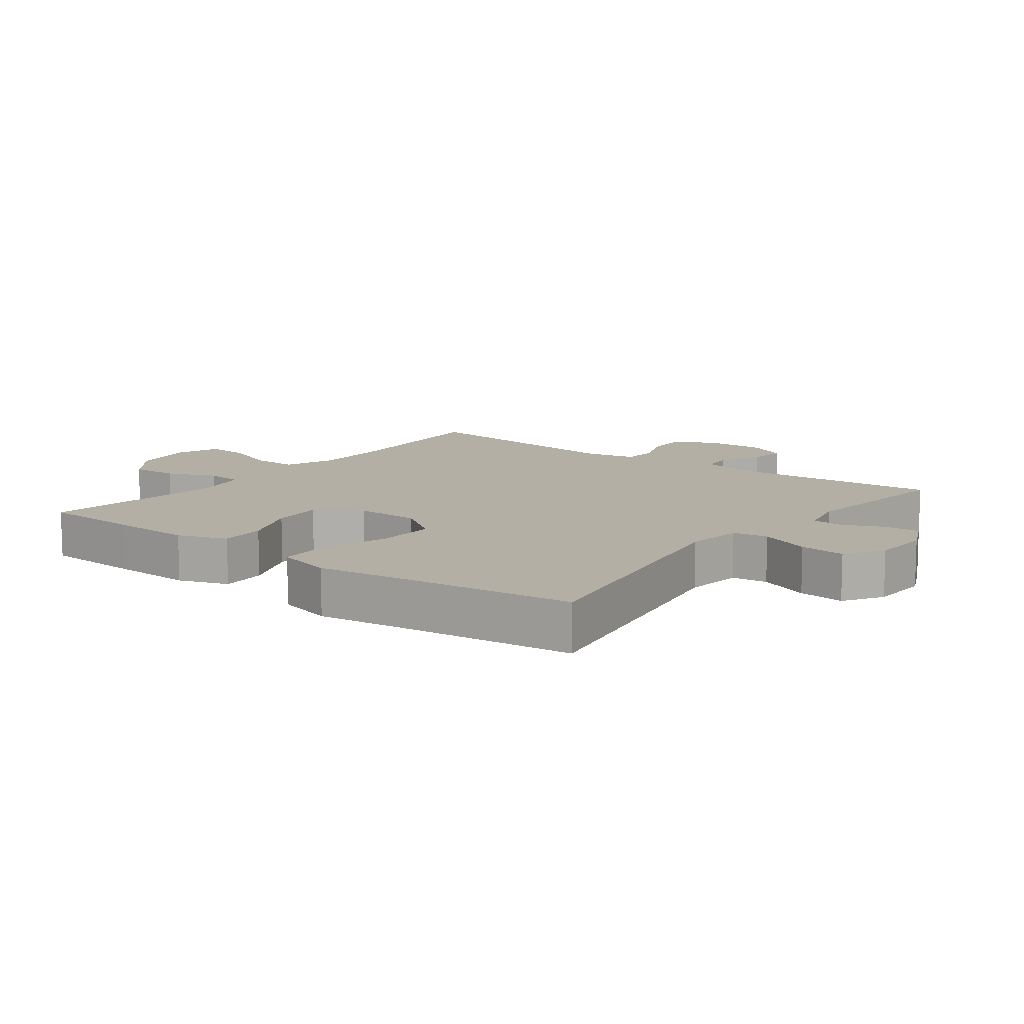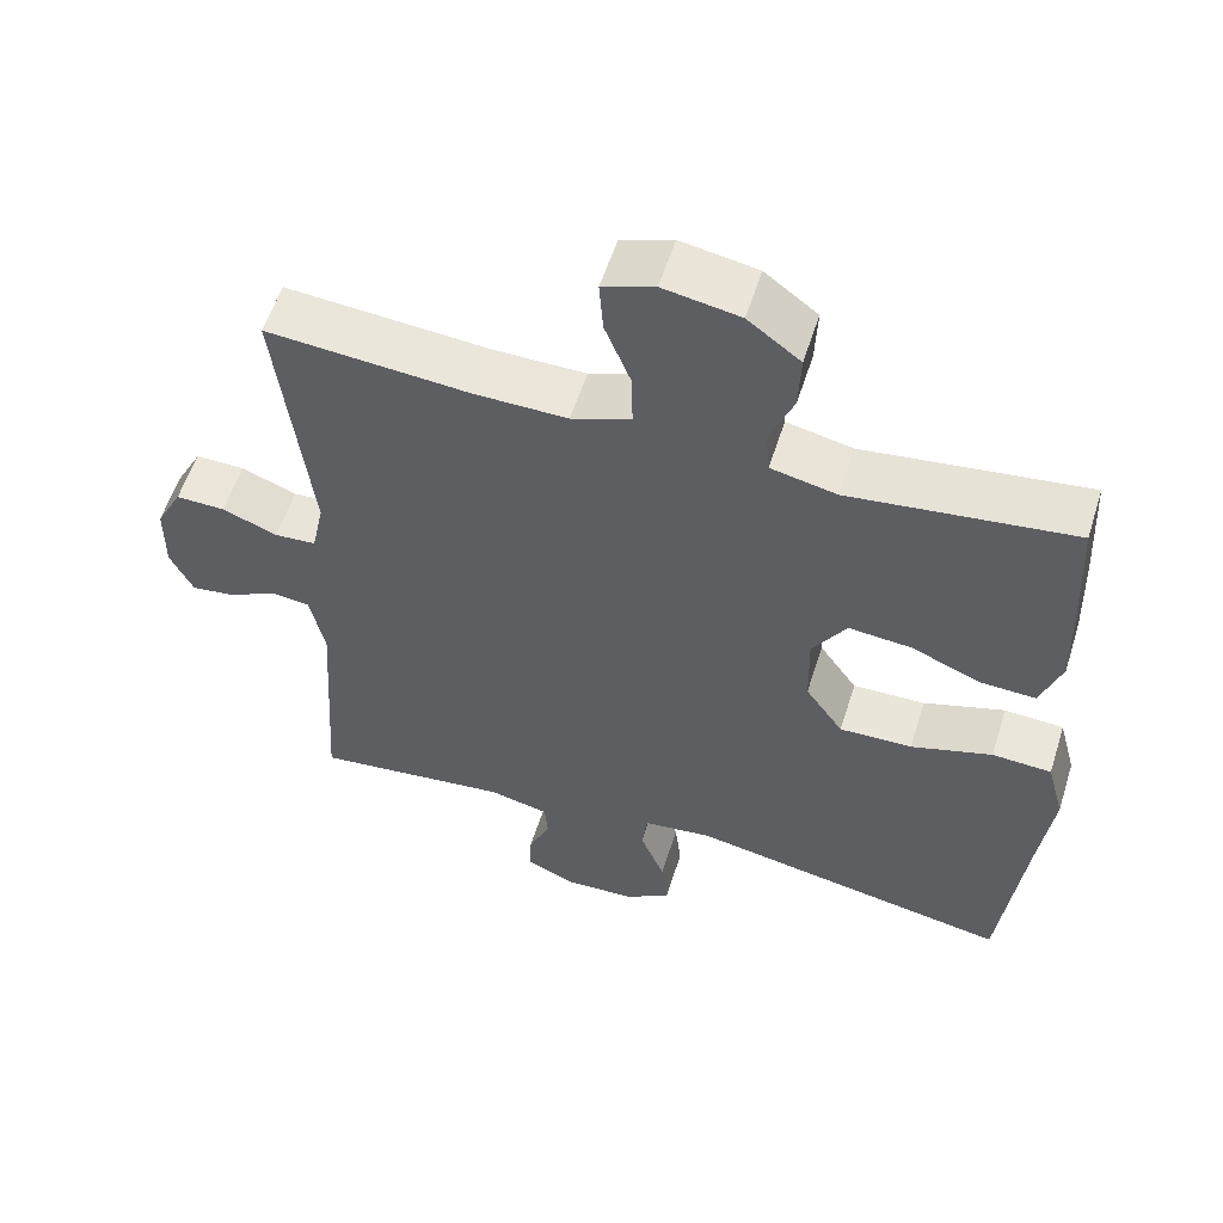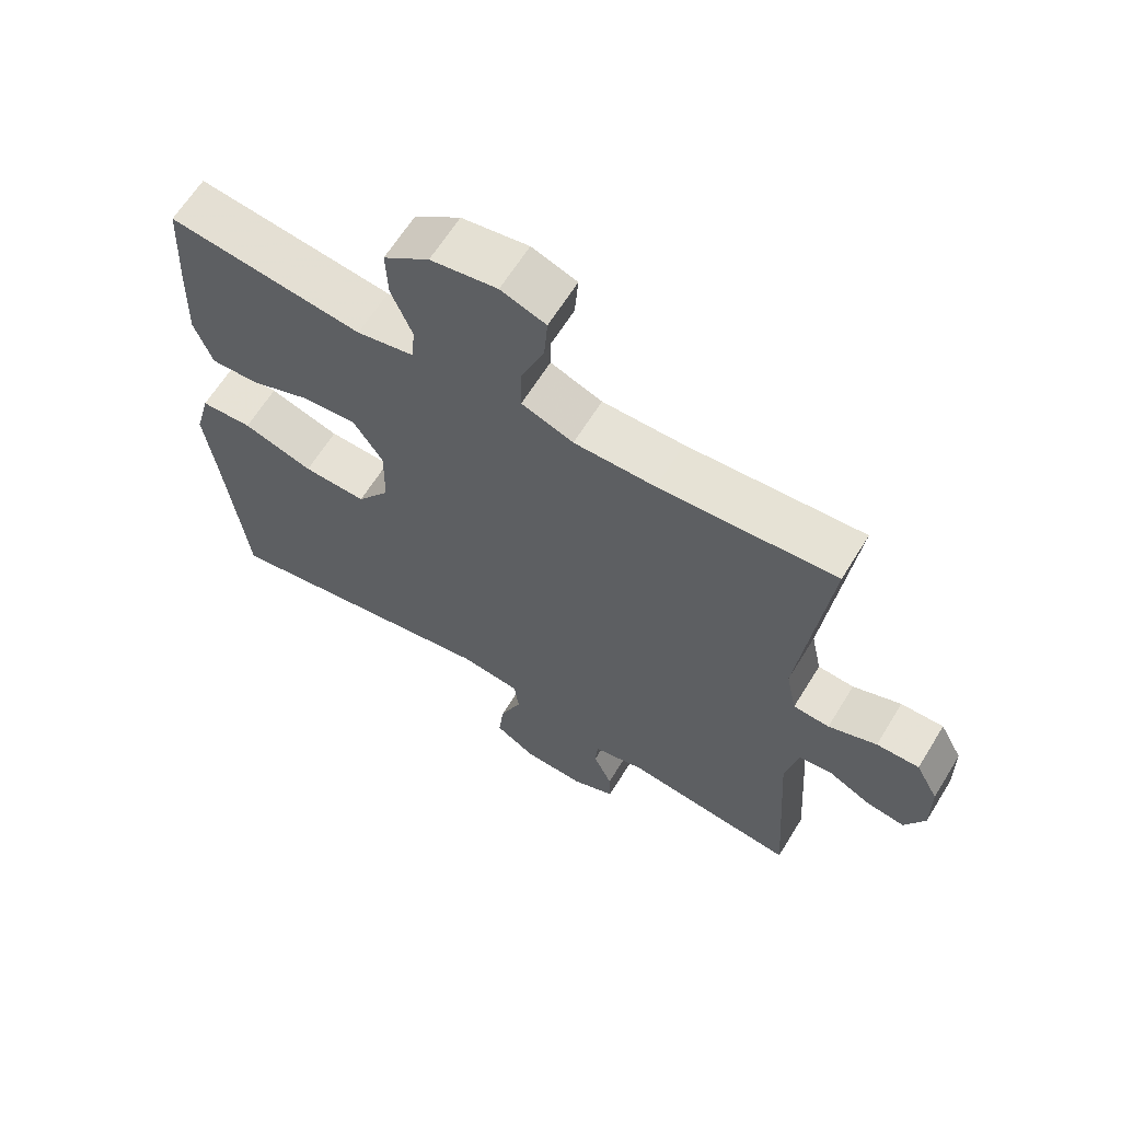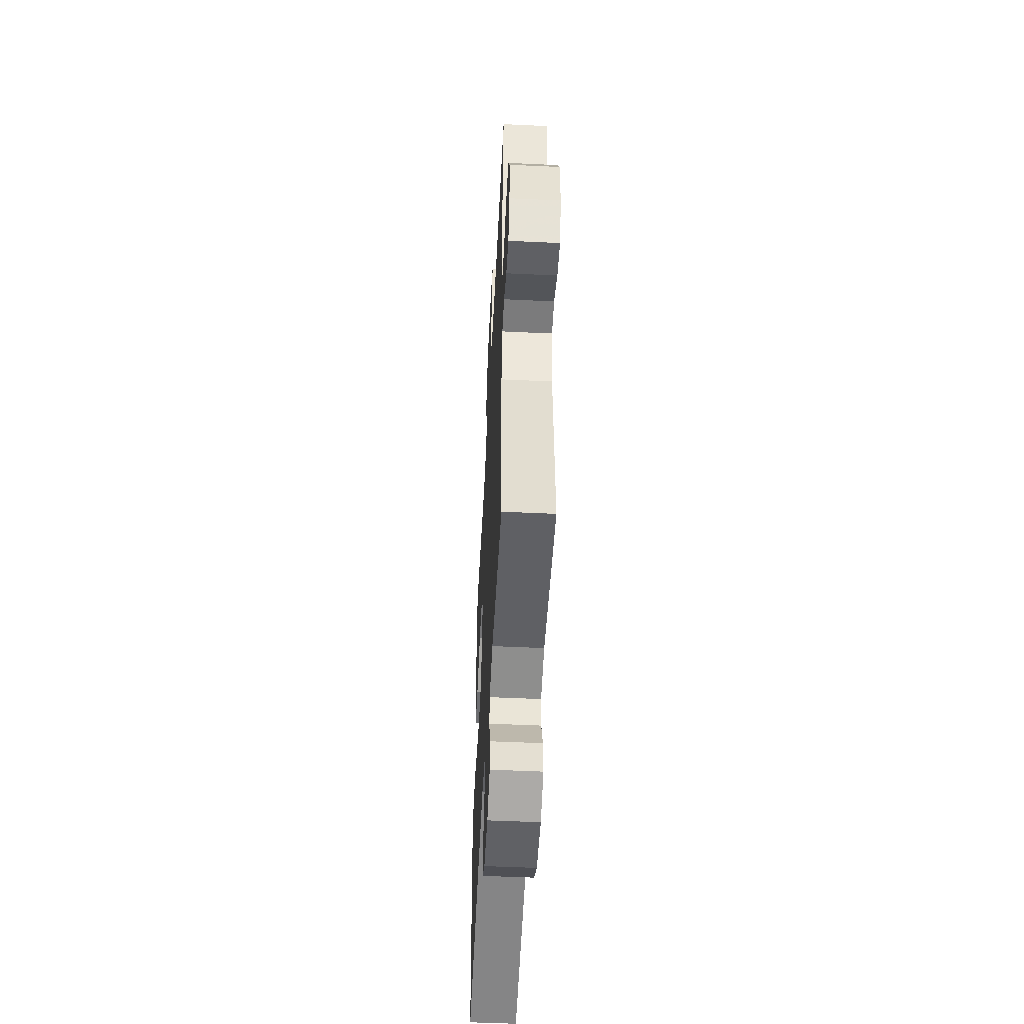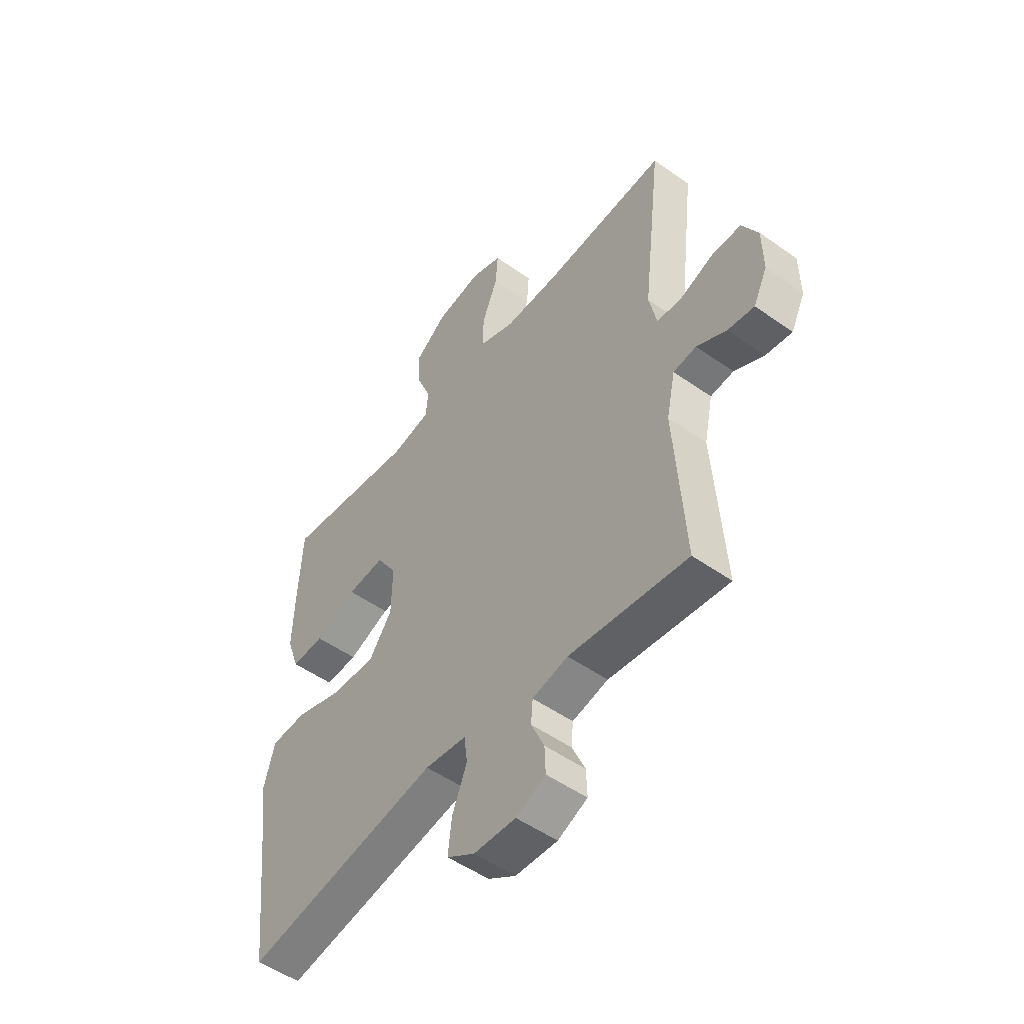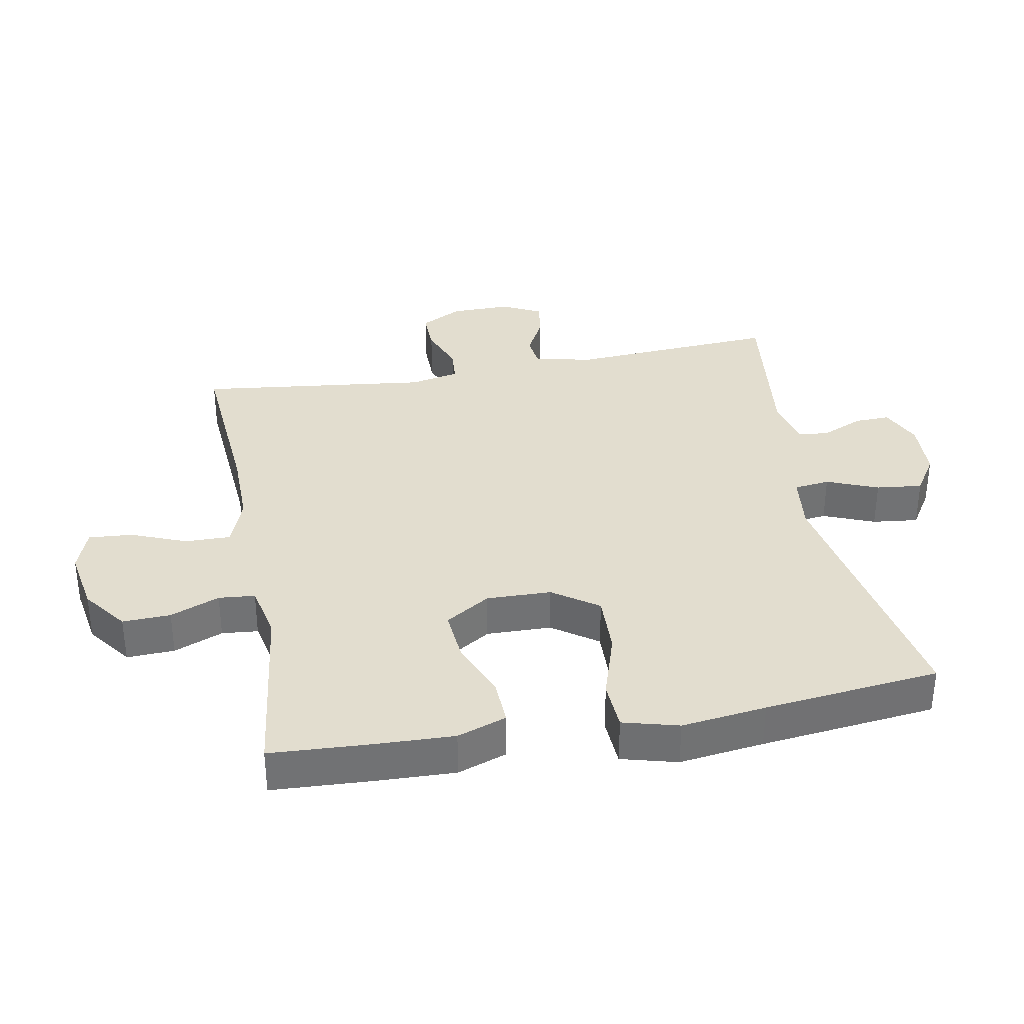
<metadata>
{"format":"obj","ext":"obj","renderer":"f3d","projection":"perspective","resolution":1024,"background":"white","views":[{"elev":11.3,"azim":127.2,"up":"+Y"},{"elev":56.6,"azim":17.5,"up":"+Z"},{"elev":63.9,"azim":-148.4,"up":"+Z"},{"elev":-51.6,"azim":-92.9,"up":"+Z"},{"elev":-51.3,"azim":-127.6,"up":"+Z"},{"elev":34.9,"azim":79.6,"up":"+Y"}]}
</metadata>
<code>
v 0.5 0.07 -0.5
v 0.079 0.07 -0.424
v -0.011 0.07 -0.435
v -0.018 0.07 -0.49
v 0.014 0.07 -0.569
v 0.022 0.07 -0.64
v -0.038 0.07 -0.678
v -0.129 0.07 -0.682
v -0.193 0.07 -0.653
v -0.191 0.07 -0.598
v -0.163 0.07 -0.535
v -0.167 0.07 -0.487
v -0.244 0.07 -0.469
v -0.5 0.07 -0.5
v -0.479 0.07 -0.179
v -0.498 0.07 -0.089
v -0.548 0.07 -0.083
v -0.612 0.07 -0.116
v -0.669 0.07 -0.124
v -0.699 0.07 -0.063
v -0.698 0.07 0.029
v -0.664 0.07 0.093
v -0.6 0.07 0.092
v -0.528 0.07 0.064
v -0.474 0.07 0.068
v -0.458 0.07 0.144
v -0.5 0.07 0.5
v -0.237 0.07 0.48
v -0.116 0.07 0.479
v -0.039 0.07 0.508
v -0.04 0.07 0.578
v -0.074 0.07 0.663
v -0.079 0.07 0.731
v -0.012 0.07 0.755
v 0.087 0.07 0.738
v 0.155 0.07 0.687
v 0.152 0.07 0.613
v 0.121 0.07 0.537
v 0.126 0.07 0.481
v 0.211 0.07 0.463
v 0.5 0.07 0.5
v 0.508 0.07 0.346
v 0.512 0.07 0.224
v 0.485 0.07 0.148
v 0.414 0.07 0.151
v 0.323 0.07 0.188
v 0.242 0.07 0.195
v 0.198 0.07 0.126
v 0.2 0.07 0.026
v 0.249 0.07 -0.044
v 0.343 0.07 -0.041
v 0.448 0.07 -0.008
v 0.525 0.07 -0.012
v 0.548 0.07 -0.098
v 0.531 0.07 -0.229
v 0.5 0 -0.5
v 0.079 0 -0.424
v -0.011 0 -0.435
v -0.018 0 -0.49
v 0.014 0 -0.569
v 0.022 0 -0.64
v -0.038 0 -0.678
v -0.129 0 -0.682
v -0.193 0 -0.653
v -0.191 0 -0.598
v -0.163 0 -0.535
v -0.167 0 -0.487
v -0.244 0 -0.469
v -0.5 0 -0.5
v -0.479 0 -0.179
v -0.498 0 -0.089
v -0.548 0 -0.083
v -0.612 0 -0.116
v -0.669 0 -0.124
v -0.699 0 -0.063
v -0.698 0 0.029
v -0.664 0 0.093
v -0.6 0 0.092
v -0.528 0 0.064
v -0.474 0 0.068
v -0.458 0 0.144
v -0.5 0 0.5
v -0.237 0 0.48
v -0.116 0 0.479
v -0.039 0 0.508
v -0.04 0 0.578
v -0.074 0 0.663
v -0.079 0 0.731
v -0.012 0 0.755
v 0.087 0 0.738
v 0.155 0 0.687
v 0.152 0 0.613
v 0.121 0 0.537
v 0.126 0 0.481
v 0.211 0 0.463
v 0.5 0 0.5
v 0.508 0 0.346
v 0.512 0 0.224
v 0.485 0 0.148
v 0.414 0 0.151
v 0.323 0 0.188
v 0.242 0 0.195
v 0.198 0 0.126
v 0.2 0 0.026
v 0.249 0 -0.044
v 0.343 0 -0.041
v 0.448 0 -0.008
v 0.525 0 -0.012
v 0.548 0 -0.098
v 0.531 0 -0.229
f 52 53 54 55
f 51 52 55 1
f 50 51 1 2
f 49 50 2 3
f 48 49 3
f 43 44 45 46
f 43 46 47
f 40 41 42 43
f 39 40 43 47
f 35 36 37 38
f 35 38 39
f 34 35 39
f 31 32 33 34
f 30 31 34 39
f 29 30 39 47
f 26 27 28
f 25 26 28 29
f 21 22 23 24
f 21 24 25
f 20 21 25
f 17 18 19 20
f 16 17 20 25
f 15 16 25 29
f 13 14 15 29
f 8 9 10 11
f 8 11 12
f 7 8 12
f 4 5 6 7
f 4 7 12
f 3 4 12 13
f 13 29 47 48
f 3 13 48
f 110 109 108 107
f 56 110 107 106
f 57 56 106 105
f 58 57 105 104
f 58 104 103
f 101 100 99 98
f 102 101 98
f 98 97 96 95
f 102 98 95 94
f 93 92 91 90
f 94 93 90
f 94 90 89
f 89 88 87 86
f 94 89 86 85
f 102 94 85 84
f 83 82 81
f 84 83 81 80
f 79 78 77 76
f 80 79 76
f 80 76 75
f 75 74 73 72
f 80 75 72 71
f 84 80 71 70
f 84 70 69 68
f 66 65 64 63
f 67 66 63
f 67 63 62
f 62 61 60 59
f 67 62 59
f 68 67 59 58
f 103 102 84 68
f 103 68 58
f 1 56 57 2
f 2 57 58 3
f 3 58 59 4
f 4 59 60 5
f 5 60 61 6
f 6 61 62 7
f 7 62 63 8
f 8 63 64 9
f 9 64 65 10
f 10 65 66 11
f 11 66 67 12
f 12 67 68 13
f 13 68 69 14
f 14 69 70 15
f 15 70 71 16
f 16 71 72 17
f 17 72 73 18
f 18 73 74 19
f 19 74 75 20
f 20 75 76 21
f 21 76 77 22
f 22 77 78 23
f 23 78 79 24
f 24 79 80 25
f 25 80 81 26
f 26 81 82 27
f 27 82 83 28
f 28 83 84 29
f 29 84 85 30
f 30 85 86 31
f 31 86 87 32
f 32 87 88 33
f 33 88 89 34
f 34 89 90 35
f 35 90 91 36
f 36 91 92 37
f 37 92 93 38
f 38 93 94 39
f 39 94 95 40
f 40 95 96 41
f 41 96 97 42
f 42 97 98 43
f 43 98 99 44
f 44 99 100 45
f 45 100 101 46
f 46 101 102 47
f 47 102 103 48
f 48 103 104 49
f 49 104 105 50
f 50 105 106 51
f 51 106 107 52
f 52 107 108 53
f 53 108 109 54
f 54 109 110 55
f 55 110 56 1

</code>
